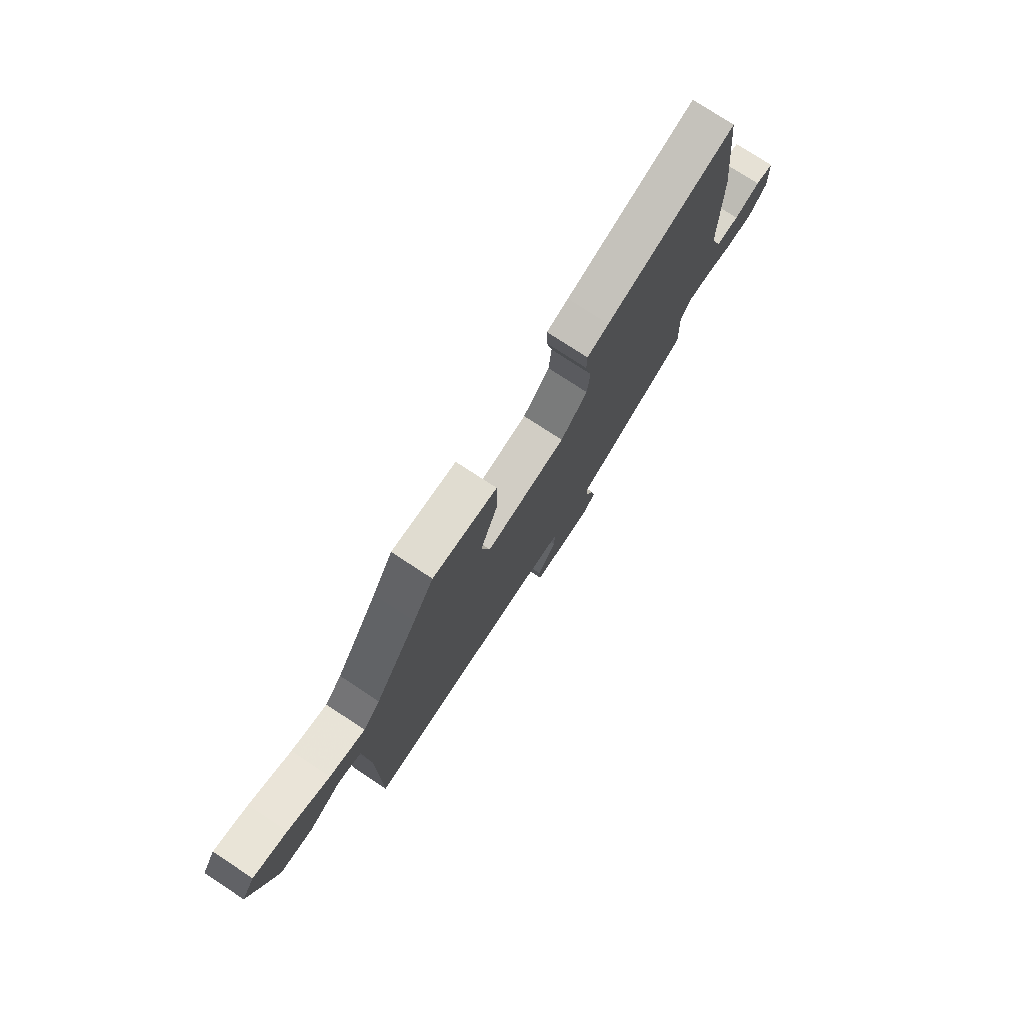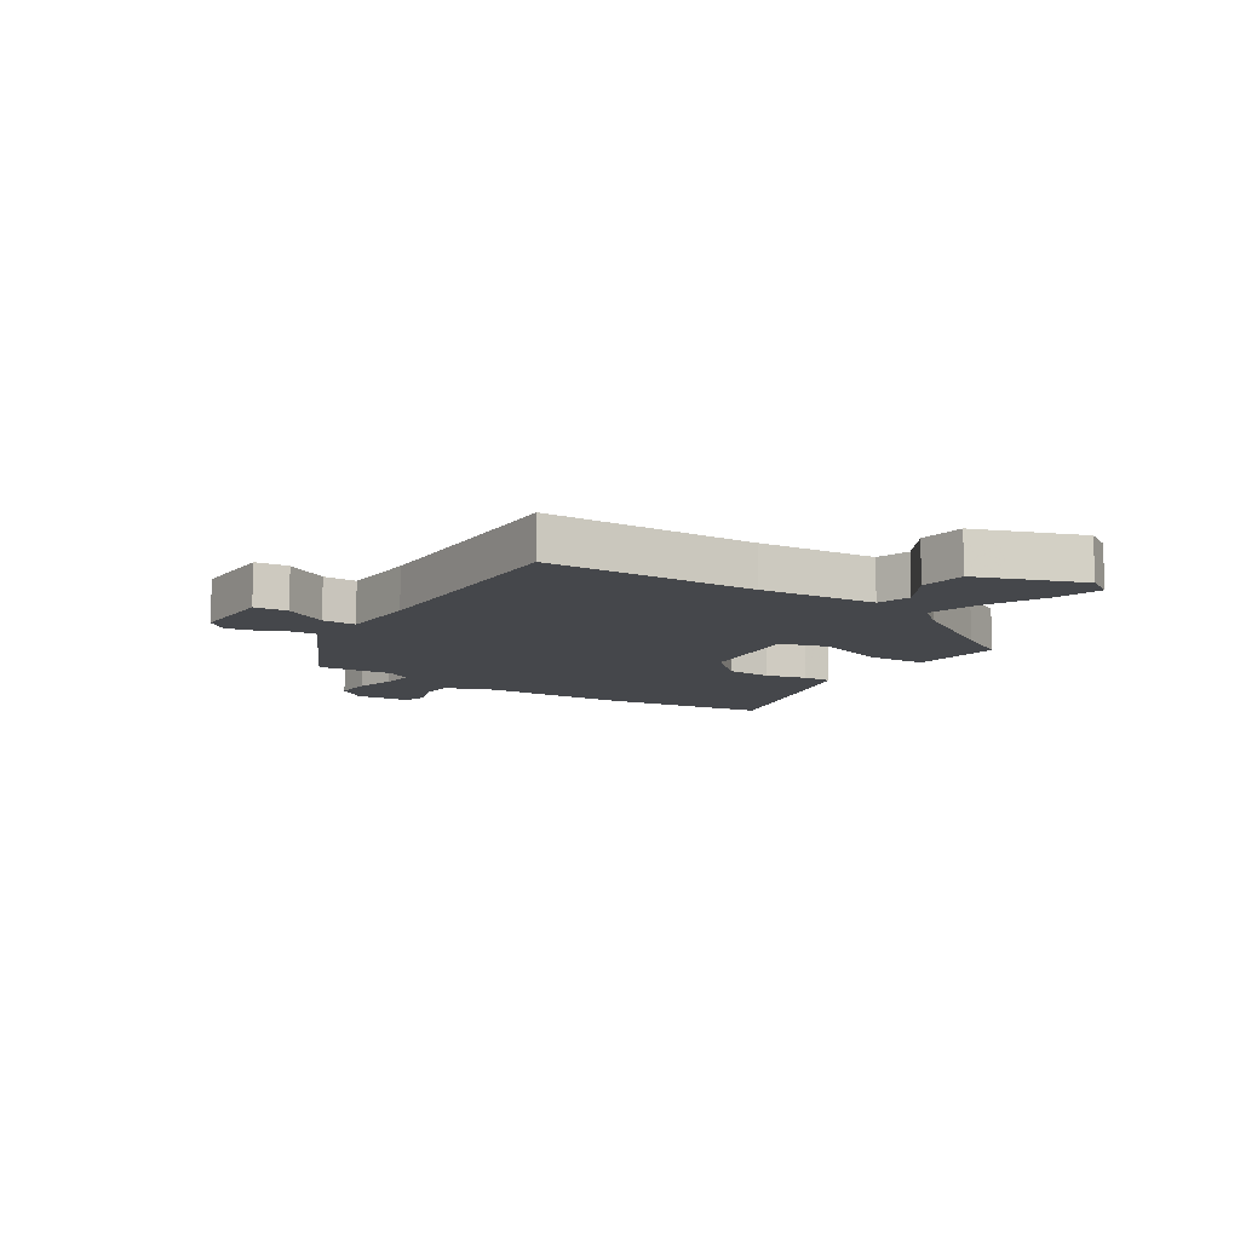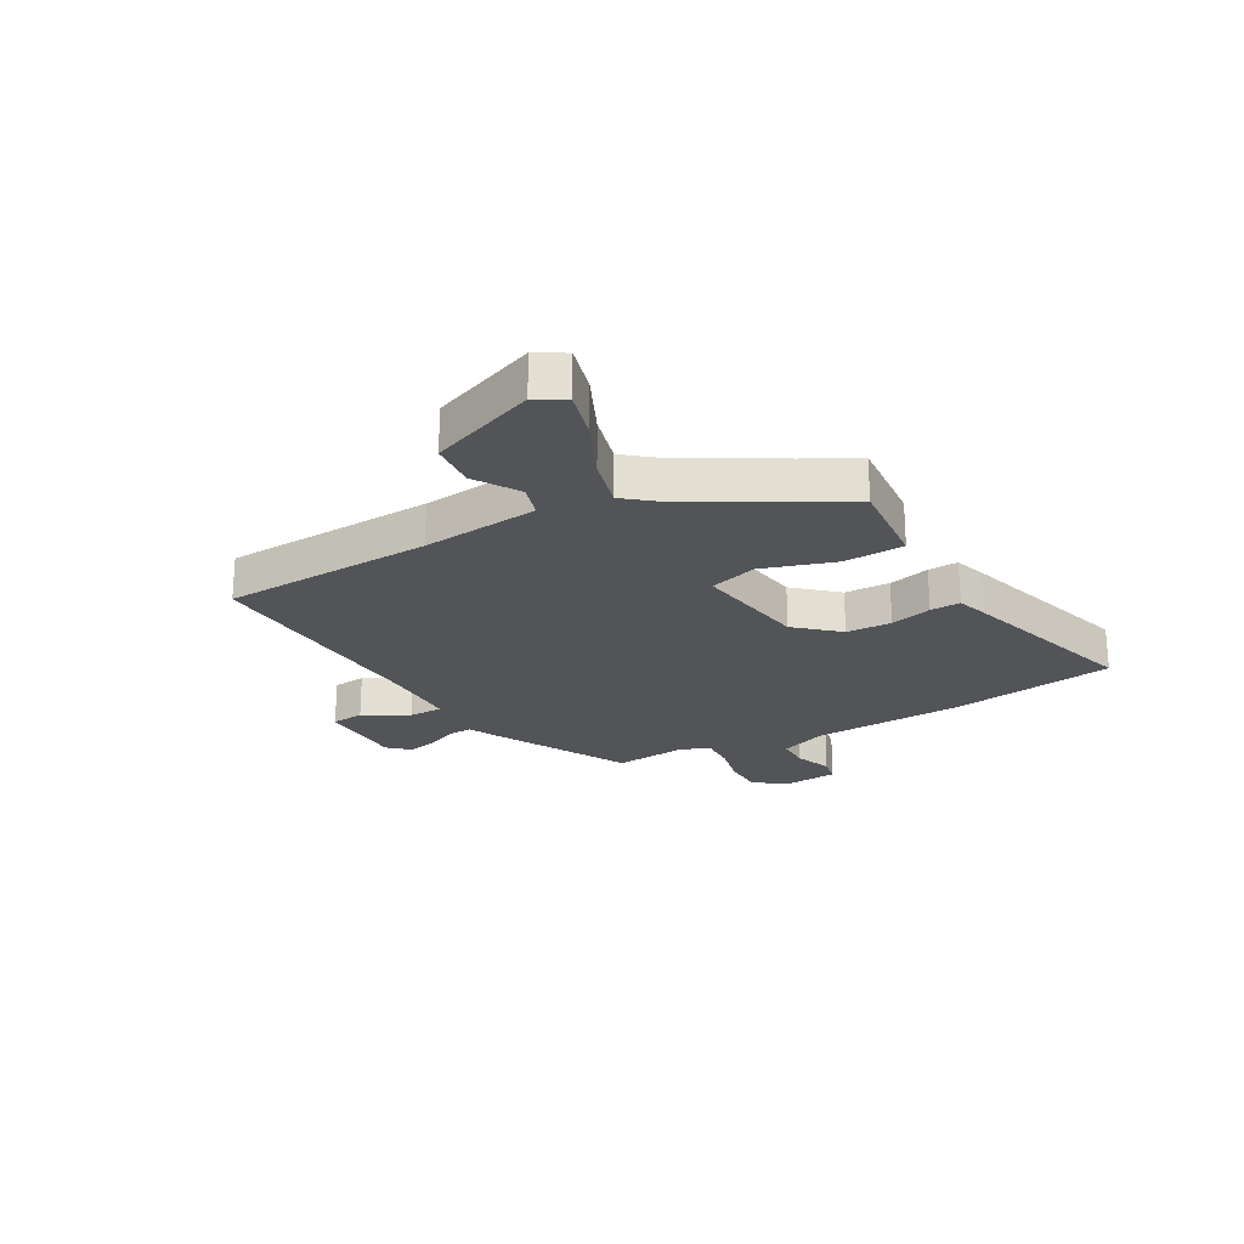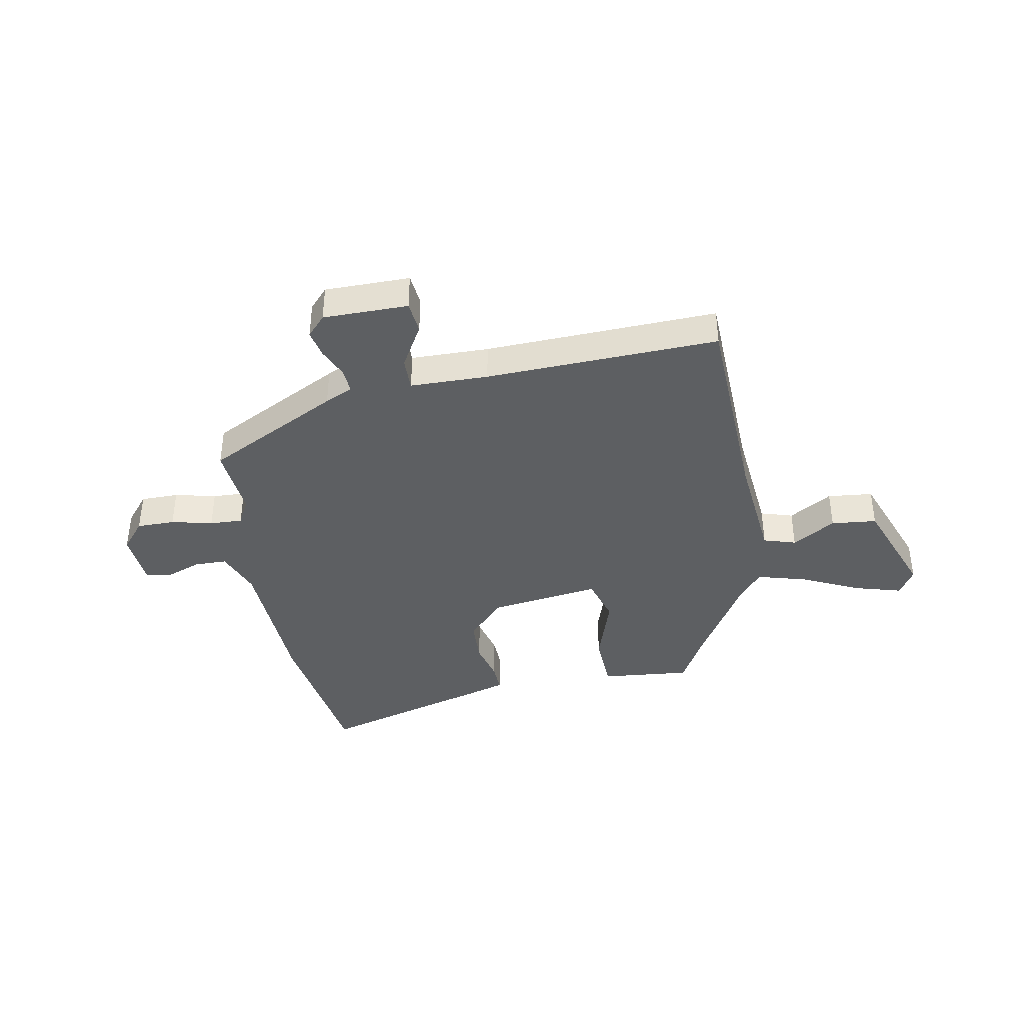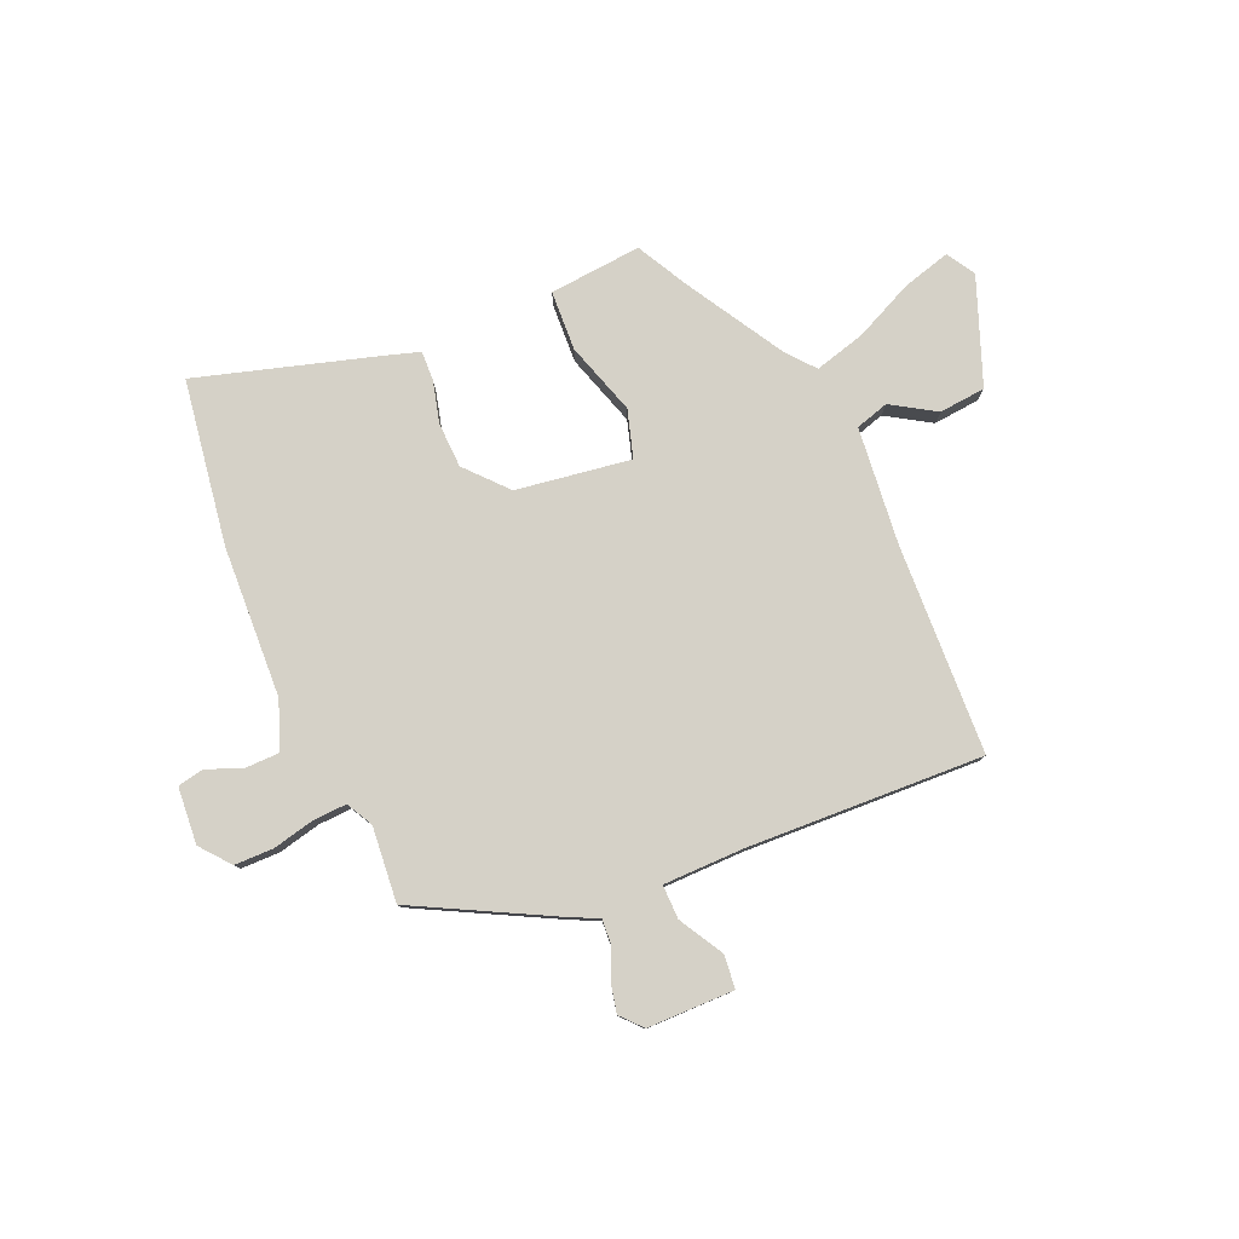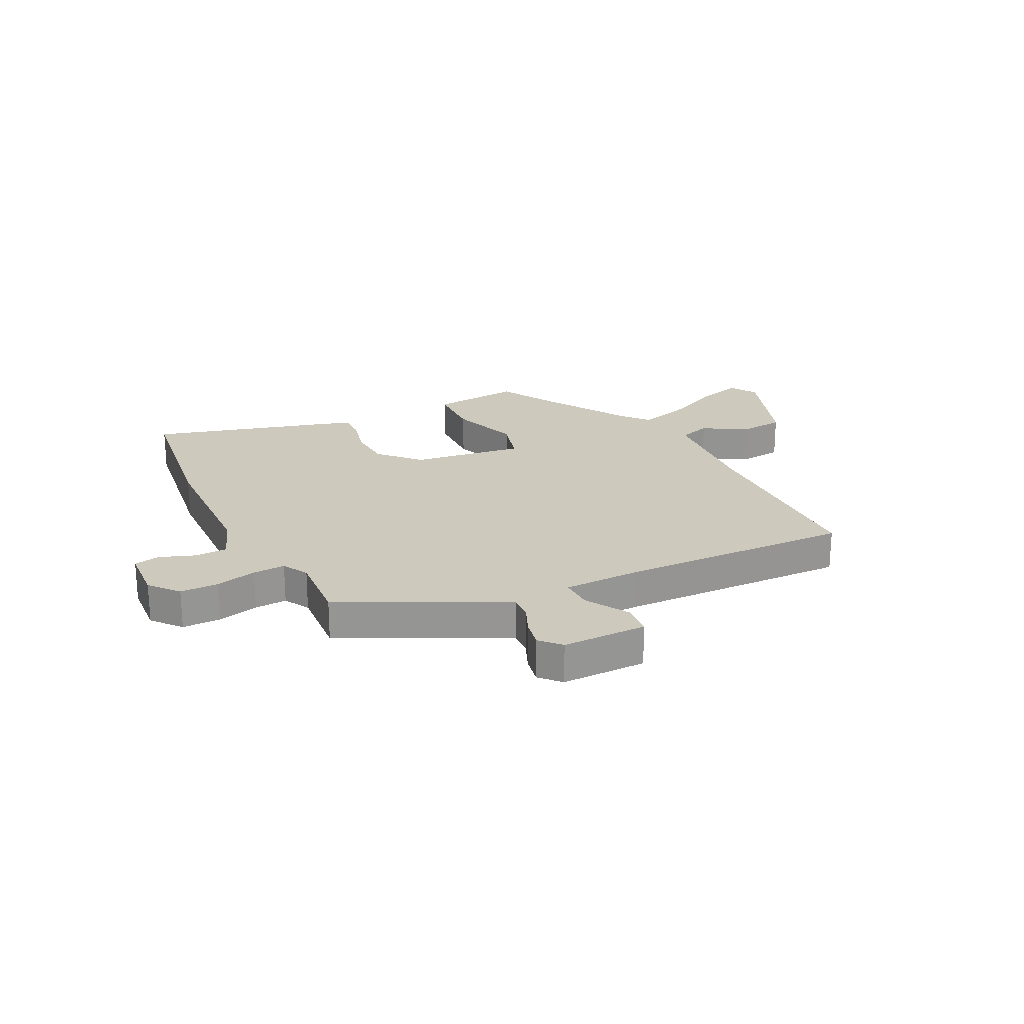
<metadata>
{"format":"obj","ext":"obj","renderer":"f3d","projection":"perspective","resolution":1024,"background":"white","views":[{"elev":76.6,"azim":-56.7,"up":"+Z"},{"elev":-10.6,"azim":-121.8,"up":"+Y"},{"elev":-23.1,"azim":-58.2,"up":"+Y"},{"elev":-39.6,"azim":-167.6,"up":"+Y"},{"elev":79.3,"azim":158.9,"up":"+Y"},{"elev":22.7,"azim":154.9,"up":"+Y"}]}
</metadata>
<code>
v -0.509 0.07 -0.463
v -0.51 0.07 -0.09
v -0.523 0.07 0.118
v -0.581 0.07 0.138
v -0.661 0.07 0.093
v -0.743 0.07 0.104
v -0.807 0.07 0.294
v -0.775 0.07 0.343
v -0.691 0.07 0.316
v -0.588 0.07 0.263
v -0.499 0.07 0.235
v -0.456 0.07 0.283
v -0.348 0.07 0.451
v -0.296 0.07 0.54
v -0.133 0.07 0.519
v -0.132 0.07 0.413
v -0.178 0.07 0.286
v -0.156 0.07 0.201
v 0.048 0.07 0.223
v 0.116 0.07 0.293
v 0.122 0.07 0.373
v 0.106 0.07 0.447
v 0.106 0.07 0.5
v 0.161 0.07 0.515
v 0.489 0.07 0.598
v 0.522 0.07 0.305
v 0.524 0.07 0.036
v 0.553 0.07 -0.049
v 0.612 0.07 -0.052
v 0.677 0.07 -0.03
v 0.723 0.07 -0.041
v 0.727 0.07 -0.142
v 0.682 0.07 -0.193
v 0.613 0.07 -0.191
v 0.539 0.07 -0.171
v 0.48 0.07 -0.166
v 0.453 0.07 -0.212
v 0.46 0.07 -0.346
v 0.214 0.07 -0.462
v 0.163 0.07 -0.484
v 0.164 0.07 -0.528
v 0.186 0.07 -0.583
v 0.195 0.07 -0.634
v 0.16 0.07 -0.67
v 0.006 0.07 -0.665
v 0.002 0.07 -0.606
v 0.05 0.07 -0.529
v 0.053 0.07 -0.469
v -0.088 0.07 -0.462
v -0.509 0 -0.463
v -0.51 0 -0.09
v -0.523 0 0.118
v -0.581 0 0.138
v -0.661 0 0.093
v -0.743 0 0.104
v -0.807 0 0.294
v -0.775 0 0.343
v -0.691 0 0.316
v -0.588 0 0.263
v -0.499 0 0.235
v -0.456 0 0.283
v -0.348 0 0.451
v -0.296 0 0.54
v -0.133 0 0.519
v -0.132 0 0.413
v -0.178 0 0.286
v -0.156 0 0.201
v 0.048 0 0.223
v 0.116 0 0.293
v 0.122 0 0.373
v 0.106 0 0.447
v 0.106 0 0.5
v 0.161 0 0.515
v 0.489 0 0.598
v 0.522 0 0.305
v 0.524 0 0.036
v 0.553 0 -0.049
v 0.612 0 -0.052
v 0.677 0 -0.03
v 0.723 0 -0.041
v 0.727 0 -0.142
v 0.682 0 -0.193
v 0.613 0 -0.191
v 0.539 0 -0.171
v 0.48 0 -0.166
v 0.453 0 -0.212
v 0.46 0 -0.346
v 0.214 0 -0.462
v 0.163 0 -0.484
v 0.164 0 -0.528
v 0.186 0 -0.583
v 0.195 0 -0.634
v 0.16 0 -0.67
v 0.006 0 -0.665
v 0.002 0 -0.606
v 0.05 0 -0.529
v 0.053 0 -0.469
v -0.088 0 -0.462
f 44 45 46 47
f 44 47 48
f 41 42 43 44
f 40 41 44 48
f 37 38 39 40
f 36 37 40 48
f 32 33 34 35
f 32 35 36
f 29 30 31 32
f 28 29 32 36
f 27 28 36 48
f 21 22 23 24
f 20 21 24 25
f 19 20 25 26
f 14 15 16 17
f 13 14 17 18
f 12 13 18
f 11 12 18
f 7 8 9 10
f 7 10 11
f 4 5 6 7
f 3 4 7 11
f 2 3 11 18
f 49 1 2 18
f 19 26 27 48
f 18 19 48 49
f 96 95 94 93
f 97 96 93
f 93 92 91 90
f 97 93 90 89
f 89 88 87 86
f 97 89 86 85
f 84 83 82 81
f 85 84 81
f 81 80 79 78
f 85 81 78 77
f 97 85 77 76
f 73 72 71 70
f 74 73 70 69
f 75 74 69 68
f 66 65 64 63
f 67 66 63 62
f 67 62 61
f 67 61 60
f 59 58 57 56
f 60 59 56
f 56 55 54 53
f 60 56 53 52
f 67 60 52 51
f 67 51 50 98
f 97 76 75 68
f 98 97 68 67
f 1 50 51 2
f 2 51 52 3
f 3 52 53 4
f 4 53 54 5
f 5 54 55 6
f 6 55 56 7
f 7 56 57 8
f 8 57 58 9
f 9 58 59 10
f 10 59 60 11
f 11 60 61 12
f 12 61 62 13
f 13 62 63 14
f 14 63 64 15
f 15 64 65 16
f 16 65 66 17
f 17 66 67 18
f 18 67 68 19
f 19 68 69 20
f 20 69 70 21
f 21 70 71 22
f 22 71 72 23
f 23 72 73 24
f 24 73 74 25
f 25 74 75 26
f 26 75 76 27
f 27 76 77 28
f 28 77 78 29
f 29 78 79 30
f 30 79 80 31
f 31 80 81 32
f 32 81 82 33
f 33 82 83 34
f 34 83 84 35
f 35 84 85 36
f 36 85 86 37
f 37 86 87 38
f 38 87 88 39
f 39 88 89 40
f 40 89 90 41
f 41 90 91 42
f 42 91 92 43
f 43 92 93 44
f 44 93 94 45
f 45 94 95 46
f 46 95 96 47
f 47 96 97 48
f 48 97 98 49
f 49 98 50 1

</code>
